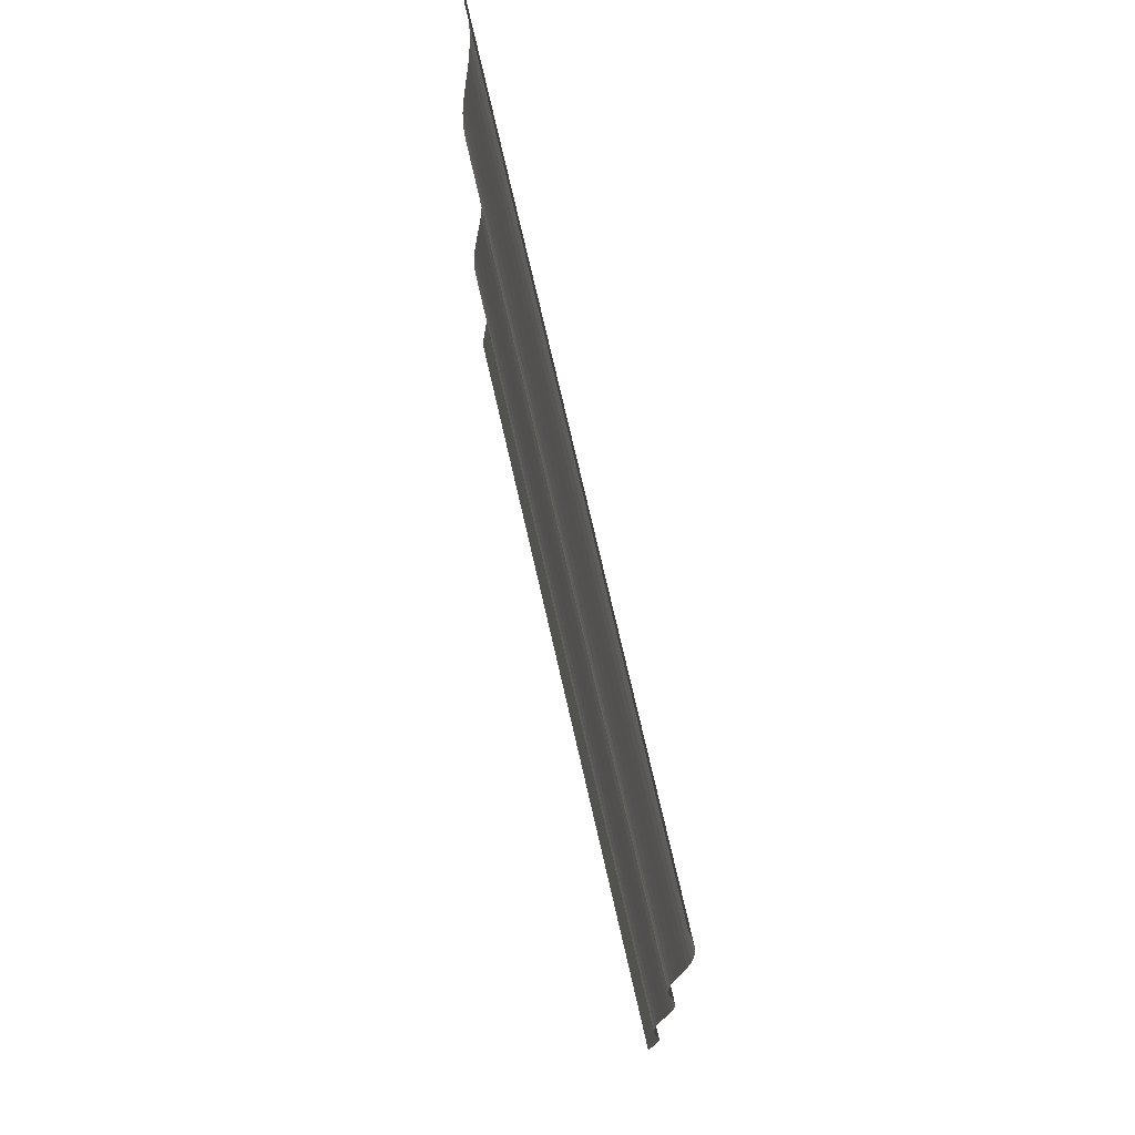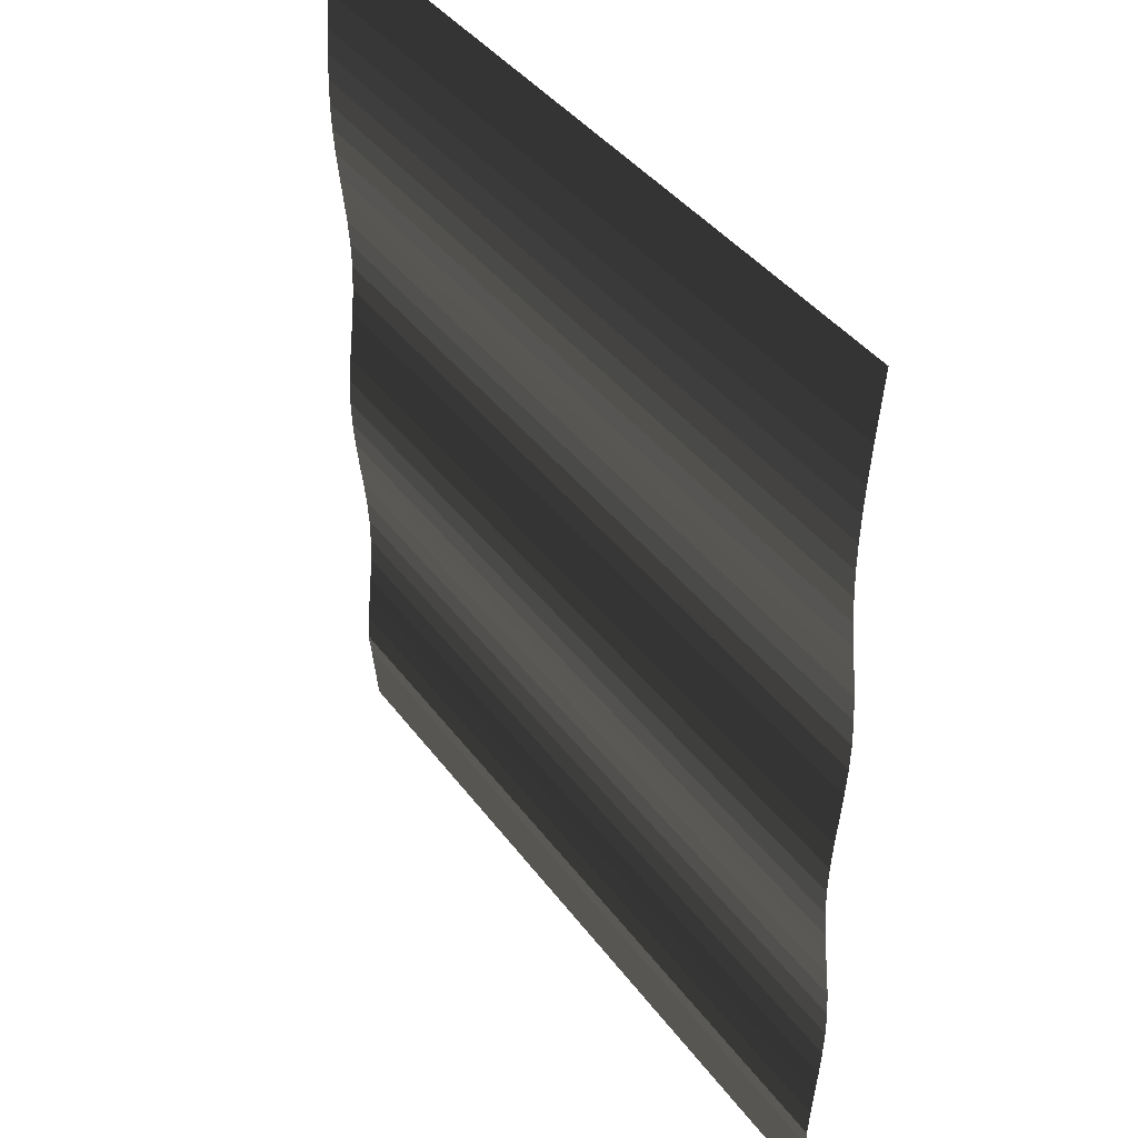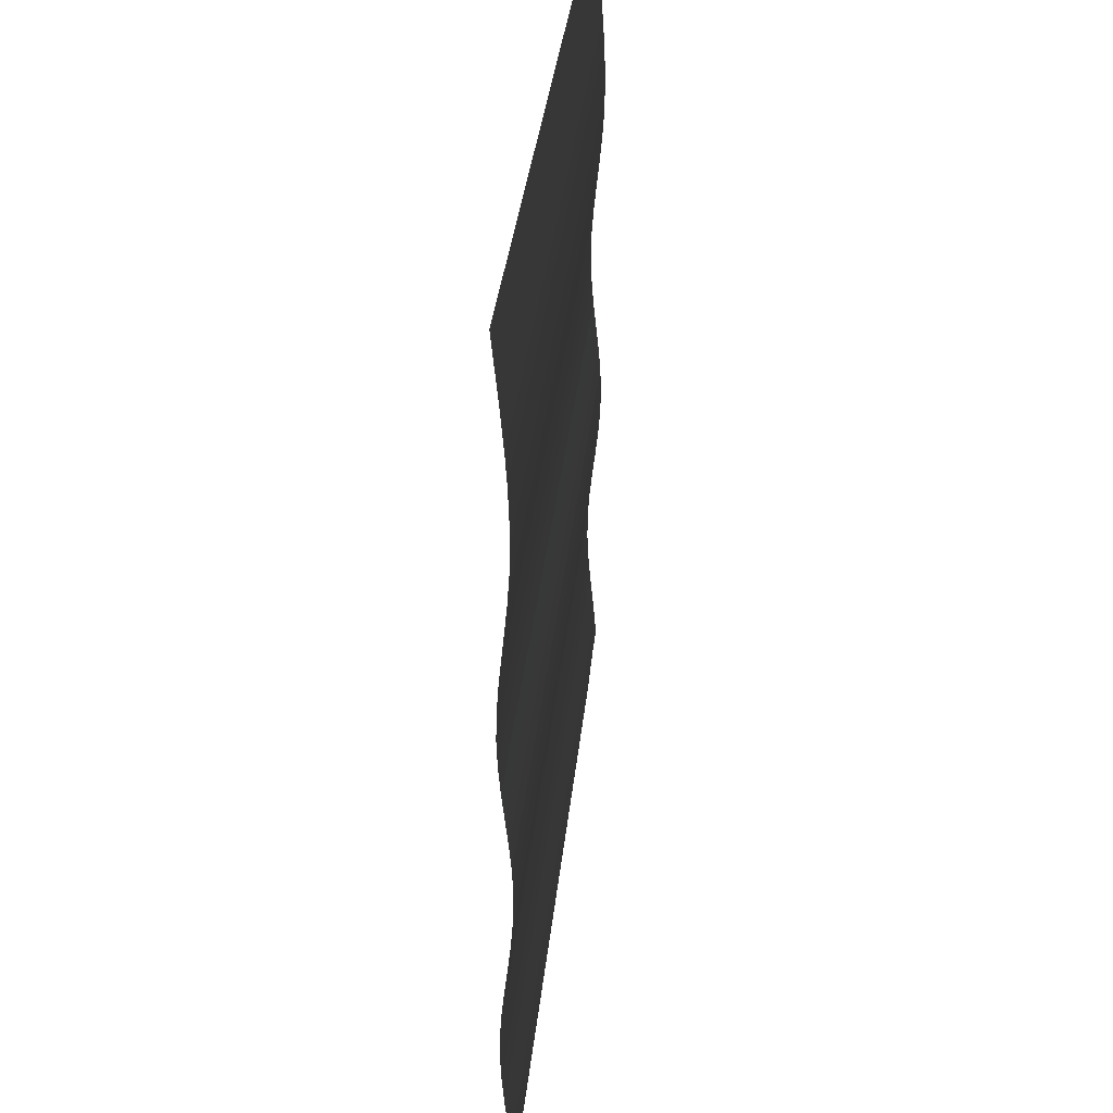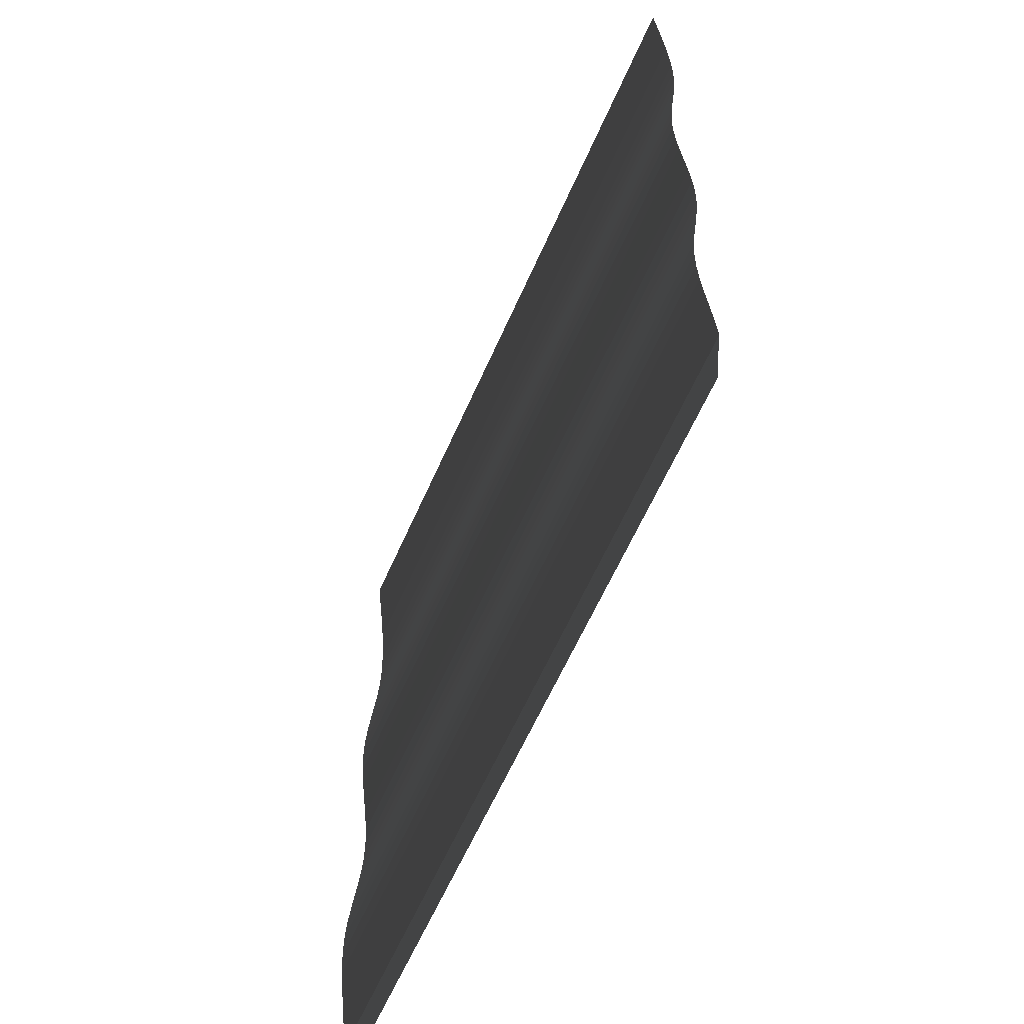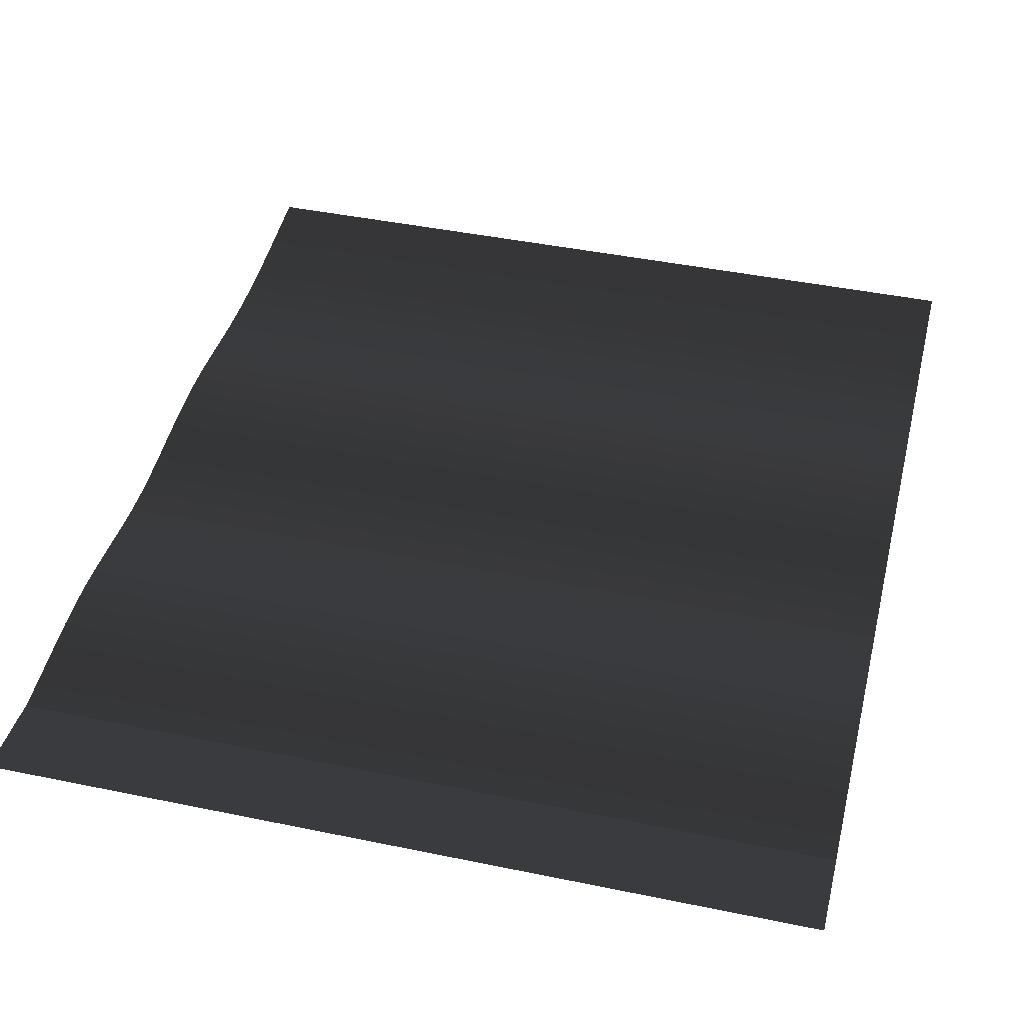
<metadata>
{"format":"obj","ext":"obj","renderer":"f3d","projection":"perspective","resolution":1024,"background":"white","views":[{"elev":74.5,"azim":-102.9,"up":"+Z"},{"elev":40.2,"azim":57.2,"up":"+Z"},{"elev":34.6,"azim":-84.1,"up":"+Z"},{"elev":-61.5,"azim":-113.7,"up":"+Z"},{"elev":43.6,"azim":-166.3,"up":"+Y"}]}
</metadata>
<code>
v 5.56 0.0891 6.471
v 5.56 0 5.56
v -5.56 0.0891 6.471
v -5.56 0 5.56
v -5.56 -0.0421 5.056
v 5.56 -0.0421 5.056
v -5.56 -0.0649 4.694
v 5.56 -0.0649 4.694
v -5.56 -0.0797 4.331
v 5.56 -0.0797 4.331
v -5.56 -0.084 3.968
v 5.56 -0.084 3.968
v -5.56 -0.0748 3.603
v 5.56 -0.0748 3.603
v -5.56 -0.0507 3.239
v 5.56 -0.0507 3.239
v -5.56 -0.0164 2.873
v 5.56 -0.0164 2.873
v -5.56 0.0219 2.506
v 5.56 0.0219 2.506
v -5.56 0.0575 2.138
v 5.56 0.0575 2.138
v -5.56 0.0832 1.77
v 5.56 0.0832 1.77
v -5.56 0.092 1.4
v 5.56 0.092 1.4
v -5.56 0.079 1.03
v 5.56 0.079 1.03
v -5.56 0.0493 0.6588
v 5.56 0.0493 0.6588
v -5.56 0.0102 0.2869
v 5.56 0.0102 0.2869
v -5.56 -0.0296 -0.0858
v 5.56 -0.0296 -0.0858
v -5.56 -0.0611 -0.459
v 5.56 -0.0611 -0.459
v -5.56 -0.0753 -0.8328
v 5.56 -0.0753 -0.8328
v -5.56 -0.066 -1.207
v 5.56 -0.066 -1.207
v -5.56 -0.0376 -1.581
v 5.56 -0.0376 -1.581
v -5.56 0.0028 -1.955
v 5.56 0.0028 -1.955
v -5.56 0.0463 -2.327
v 5.56 0.0463 -2.327
v -5.56 0.0841 -2.699
v 5.56 0.0841 -2.699
v -5.56 0.1073 -3.068
v 5.56 0.1073 -3.068
v -5.56 0.1092 -3.434
v 5.56 0.1092 -3.434
v -5.56 0.0927 -3.799
v 5.56 0.0927 -3.799
v -5.56 0.0634 -4.163
v 5.56 0.0634 -4.163
v -5.56 0.028 -4.526
v 5.56 0.028 -4.526
v -5.56 -0.0066 -4.889
v 5.56 -0.0066 -4.889
v -5.56 -0.0356 -5.259
v 5.56 -0.0356 -5.259
v -5.56 0 -5.56
v 5.56 0 -5.56
v -5.56 0.0891 -6.471
v 5.56 0.0891 -6.471
g Group_001
f 1 2 4 3
f 4 2 6 5
f 5 6 8 7
f 7 8 10 9
f 9 10 12 11
f 11 12 14 13
f 13 14 16 15
f 15 16 18 17
f 17 18 20 19
f 19 20 22 21
f 21 22 24 23
f 23 24 26 25
f 25 26 28 27
f 27 28 30 29
f 29 30 32 31
f 31 32 34 33
f 33 34 36 35
f 35 36 38 37
f 37 38 40 39
f 39 40 42 41
f 41 42 44 43
f 43 44 46 45
f 45 46 48 47
f 47 48 50 49
f 49 50 52 51
f 51 52 54 53
f 53 54 56 55
f 55 56 58 57
f 57 58 60 59
f 59 60 62 61
f 61 62 64 63
f 63 64 66 65

</code>
